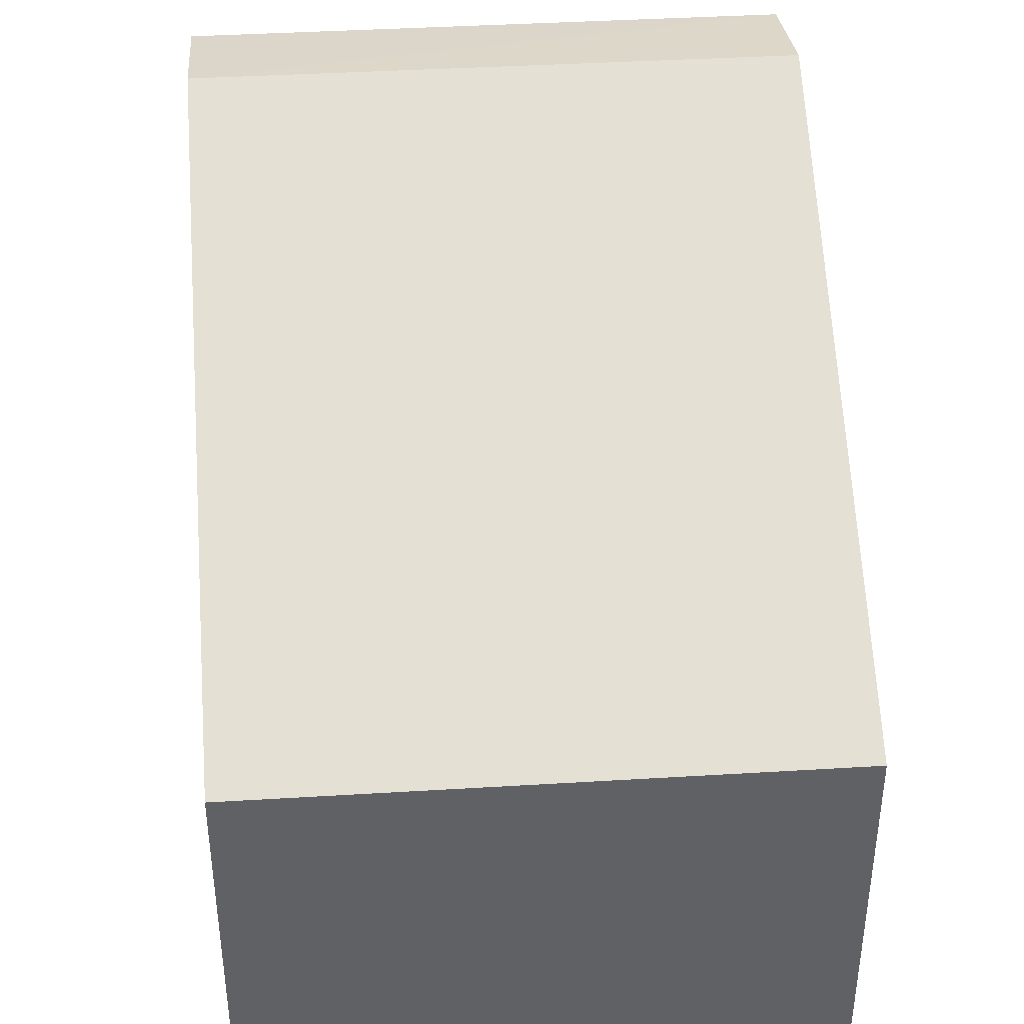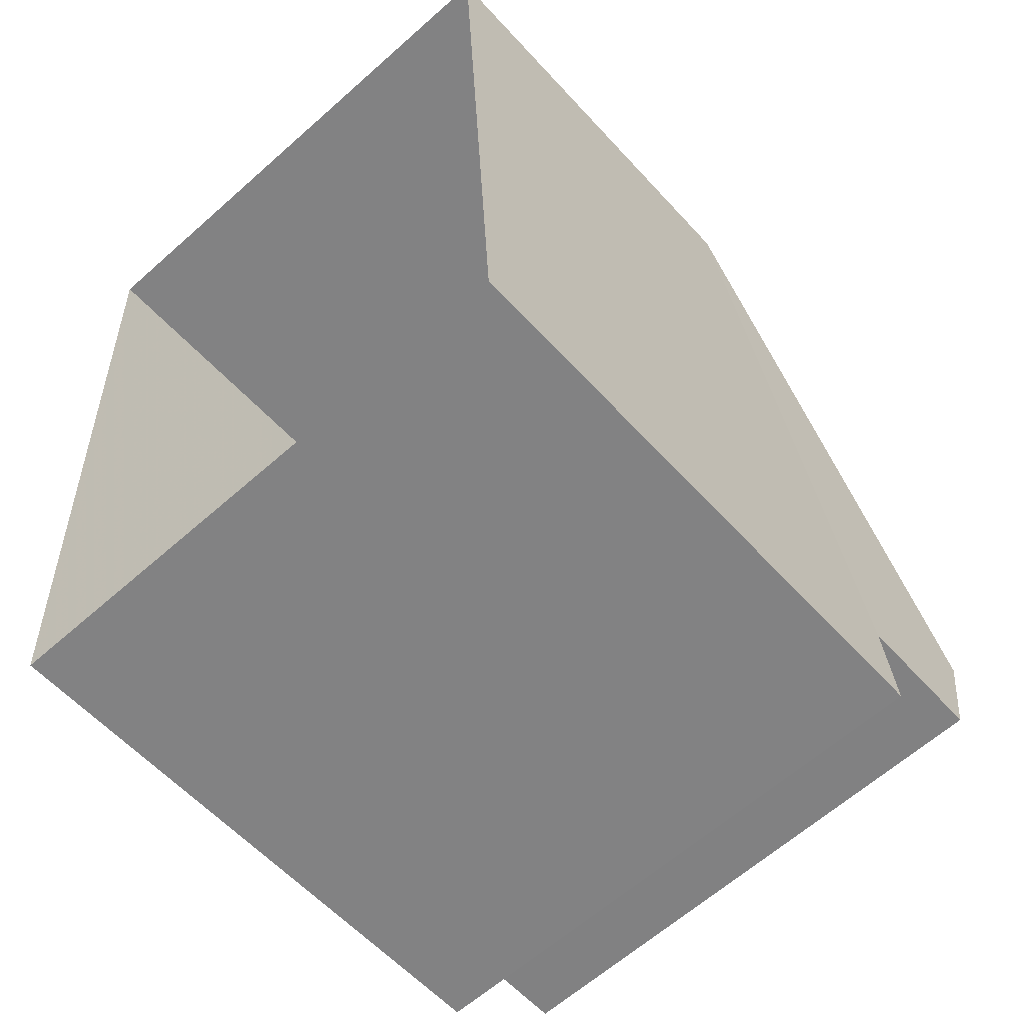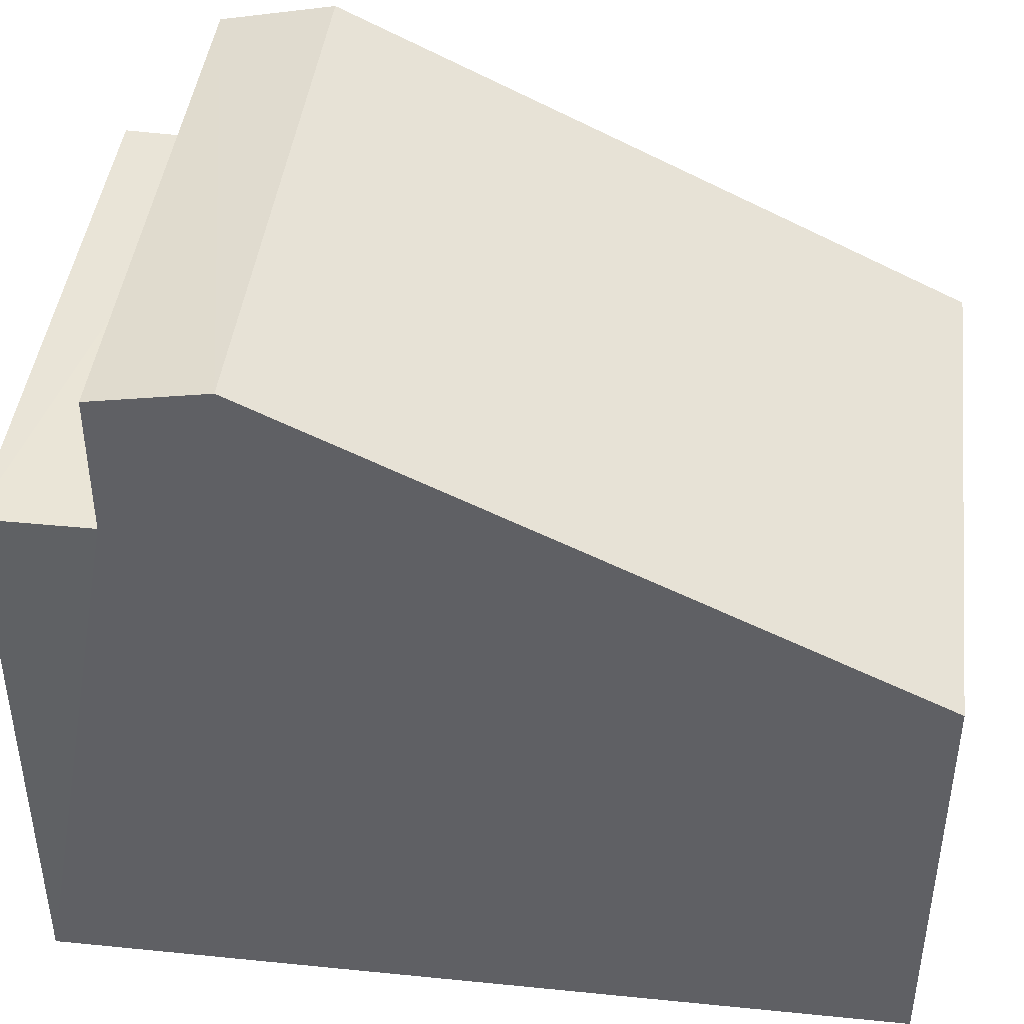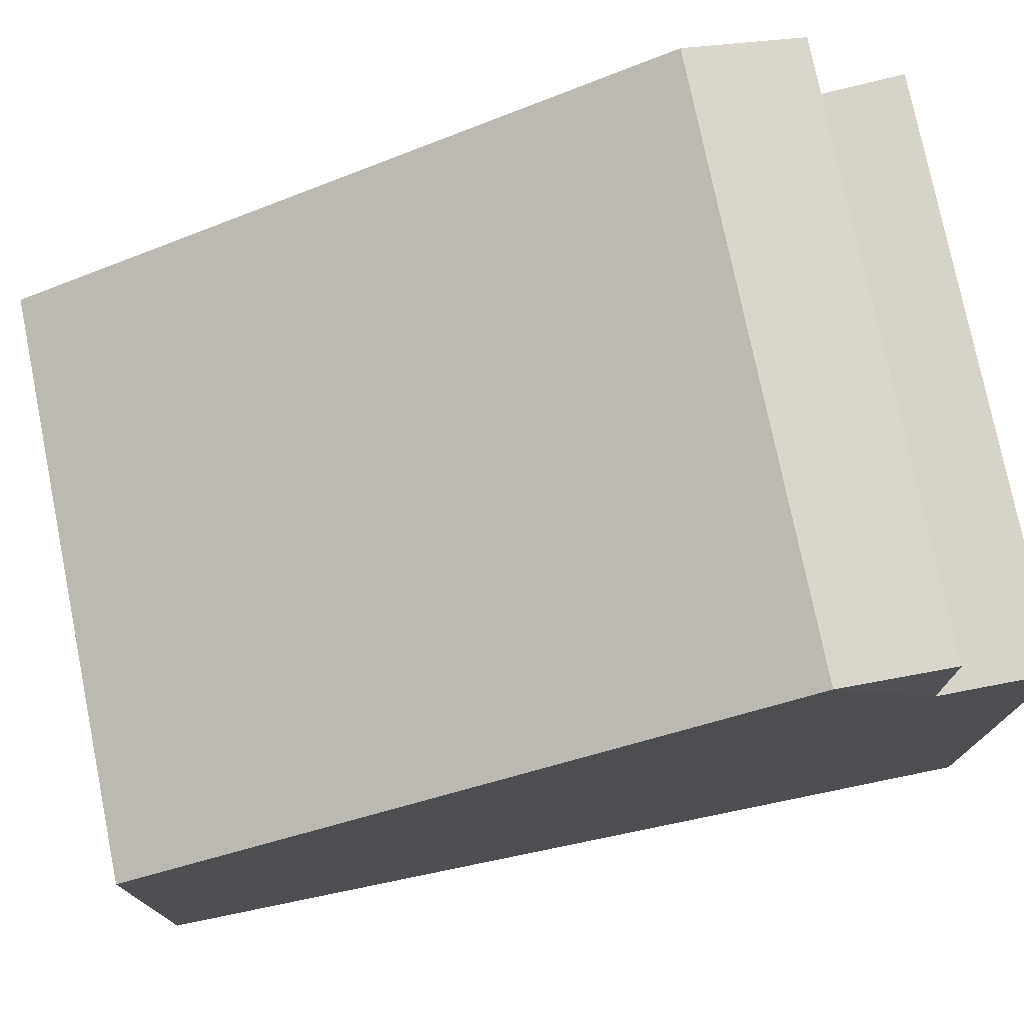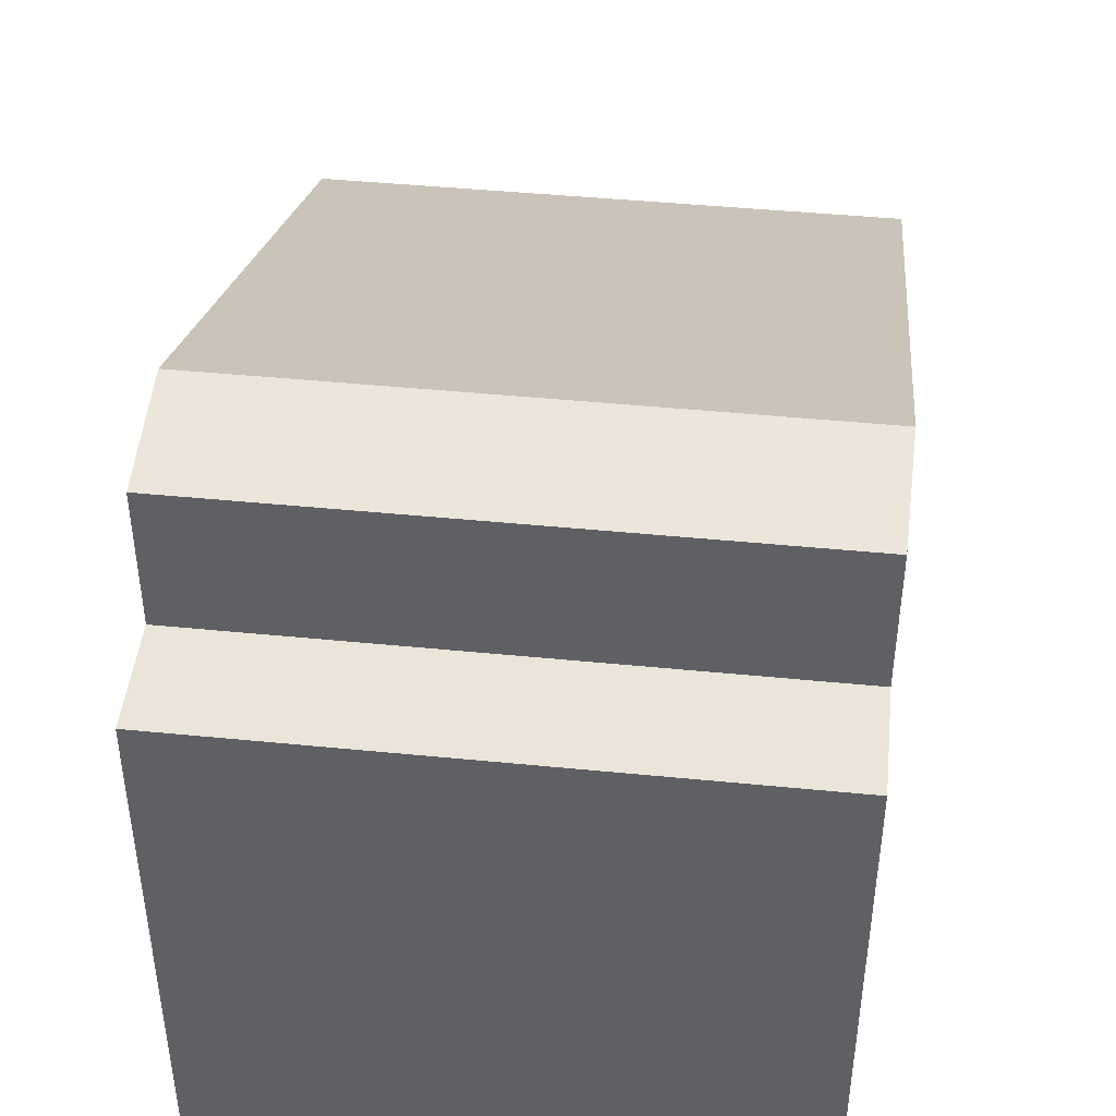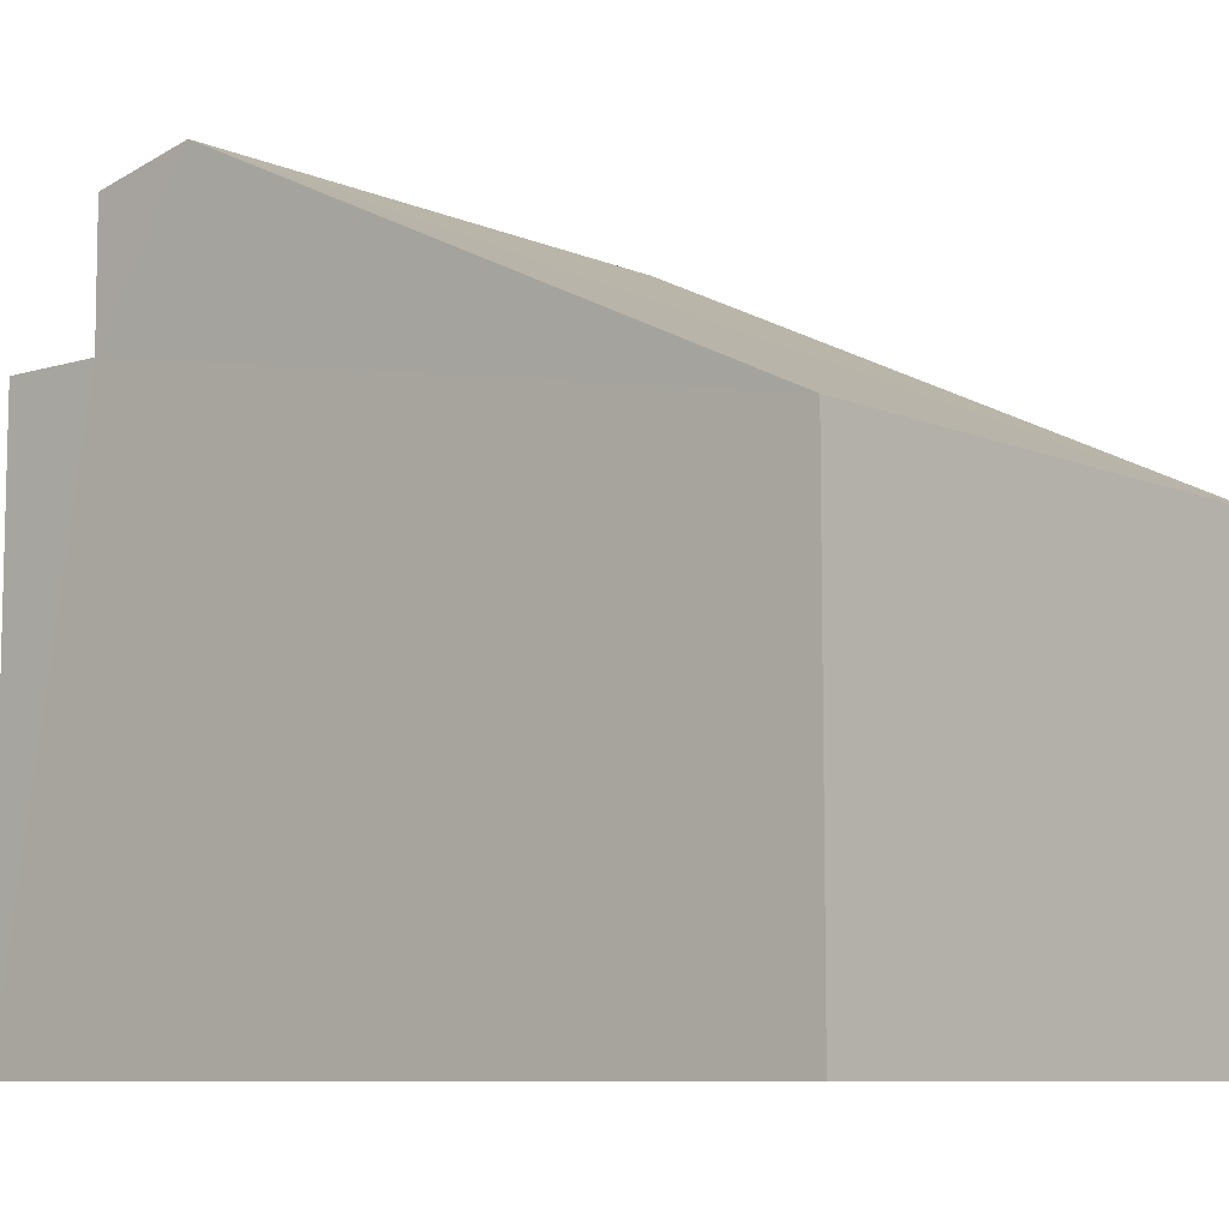
<metadata>
{"format":"obj","ext":"obj","renderer":"f3d","projection":"perspective","resolution":1024,"background":"white","views":[{"elev":41.1,"azim":172.8,"up":"+Z"},{"elev":-58.4,"azim":-138.2,"up":"+Y"},{"elev":43.5,"azim":93.9,"up":"+Z"},{"elev":76.2,"azim":-104.5,"up":"+Z"},{"elev":45.0,"azim":3.5,"up":"+Z"},{"elev":-8.5,"azim":128.1,"up":"+Z"}]}
</metadata>
<code>
v -3.733e+05 -1.043e+05 26.63
v -3.733e+05 -1.043e+05 26.63
v -3.733e+05 -1.043e+05 26.63
v -3.733e+05 -1.043e+05 26.63
v -3.733e+05 -1.043e+05 33.02
v -3.733e+05 -1.043e+05 30.45
v -3.733e+05 -1.043e+05 33.02
v -3.733e+05 -1.043e+05 30.44
v -3.733e+05 -1.043e+05 31.64
v -3.733e+05 -1.043e+05 31.64
v -3.733e+05 -1.043e+05 31.64
v -3.733e+05 -1.043e+05 31.64
v -3.733e+05 -1.043e+05 32.83
v -3.733e+05 -1.043e+05 32.83
f 1 2 3
f 1 4 2
f 5 6 7
f 5 8 6
f 9 10 11
f 12 9 11
f 13 14 5
f 7 13 5
f 9 14 13
f 9 12 14
f 8 5 12
f 3 8 1
f 5 14 12
f 1 12 11
f 8 12 1
f 8 3 2
f 6 8 2
f 11 4 1
f 11 10 4
f 7 6 9
f 13 7 9
f 6 2 4
f 9 4 10
f 9 6 4

</code>
